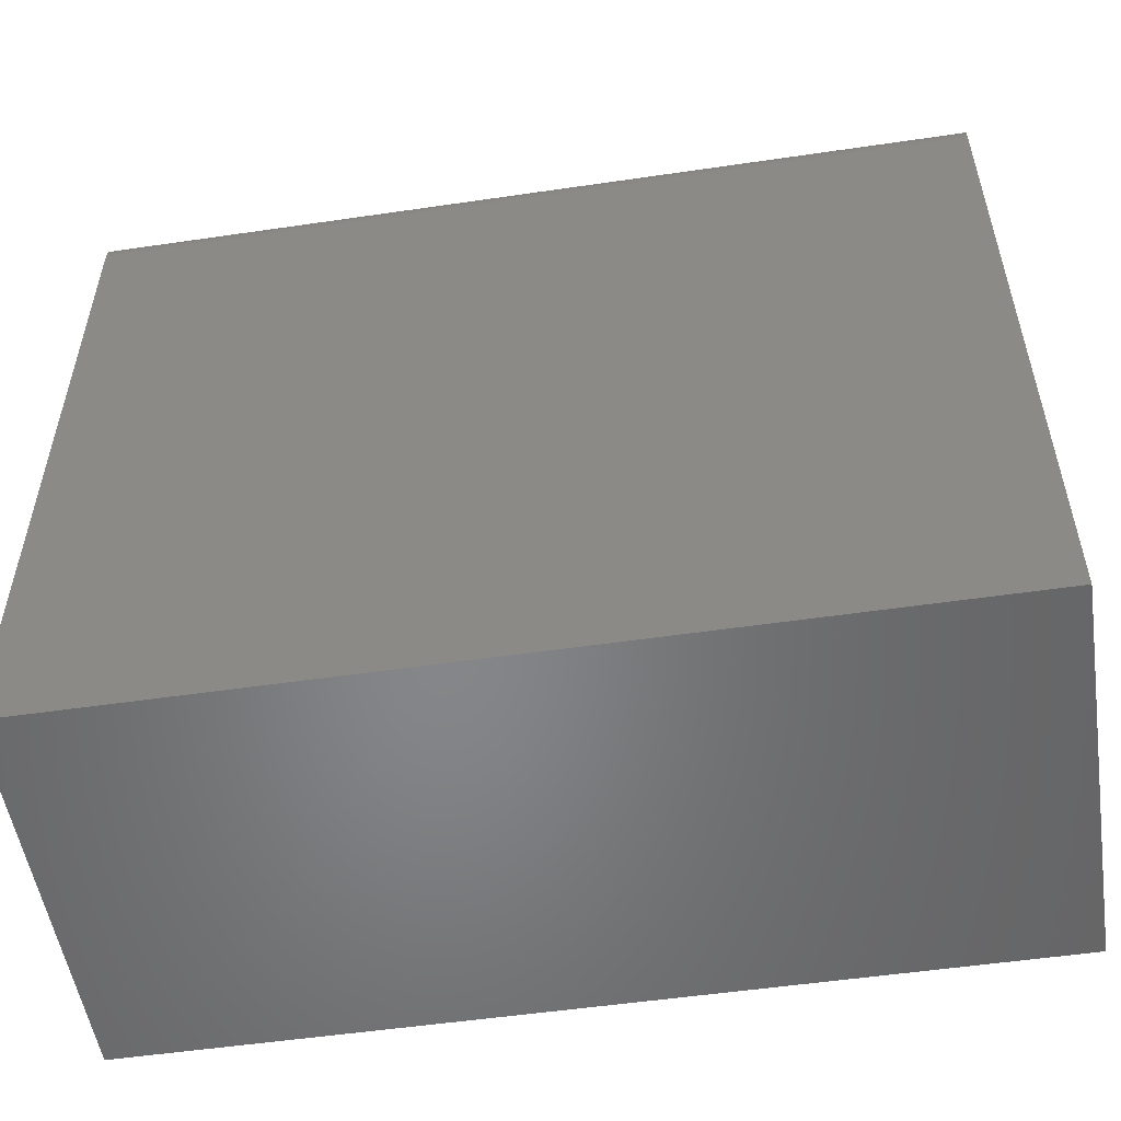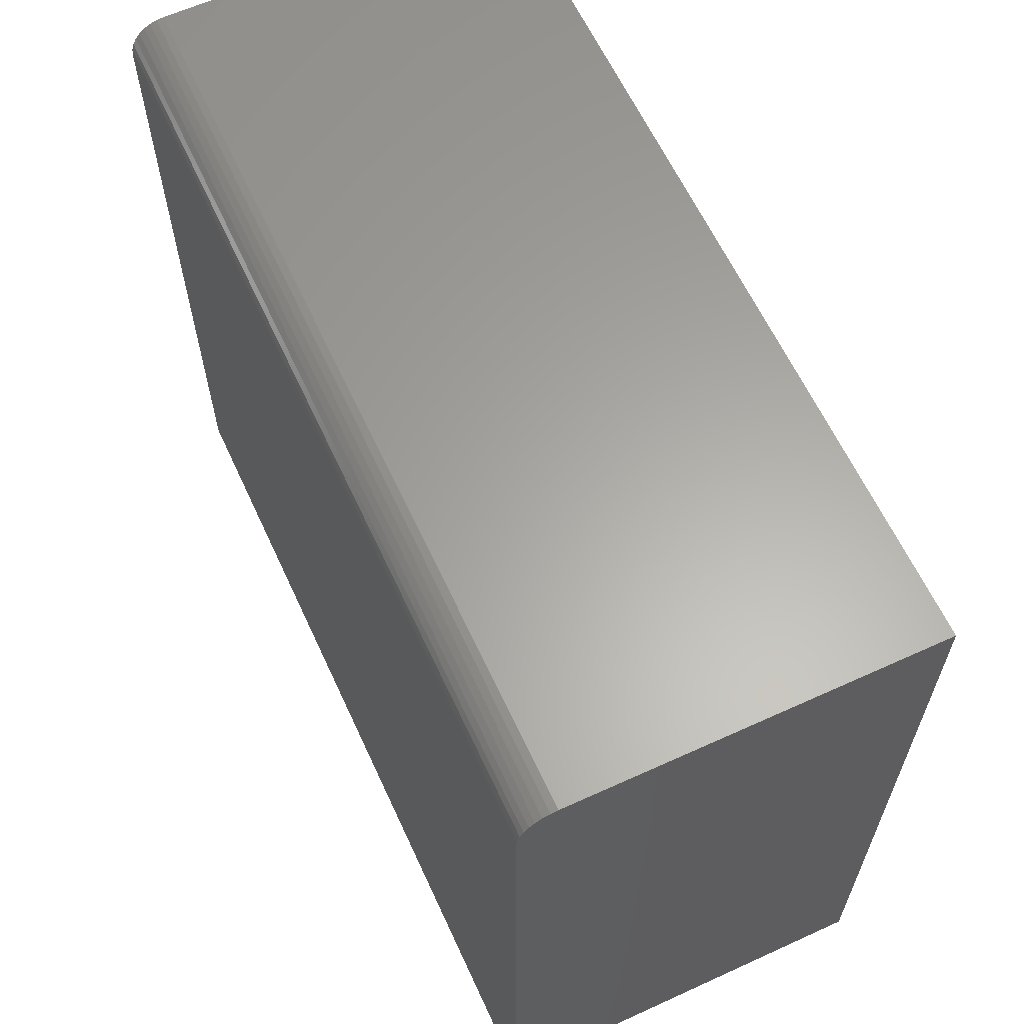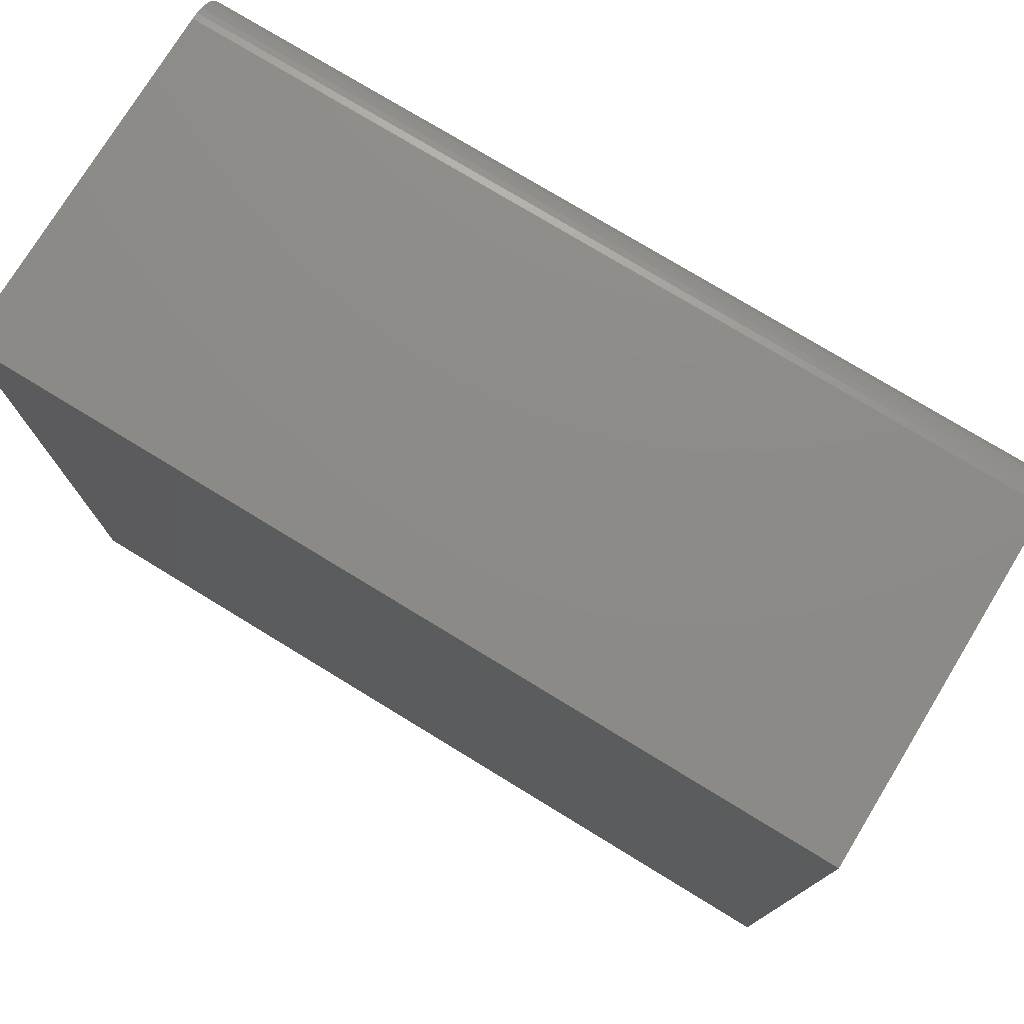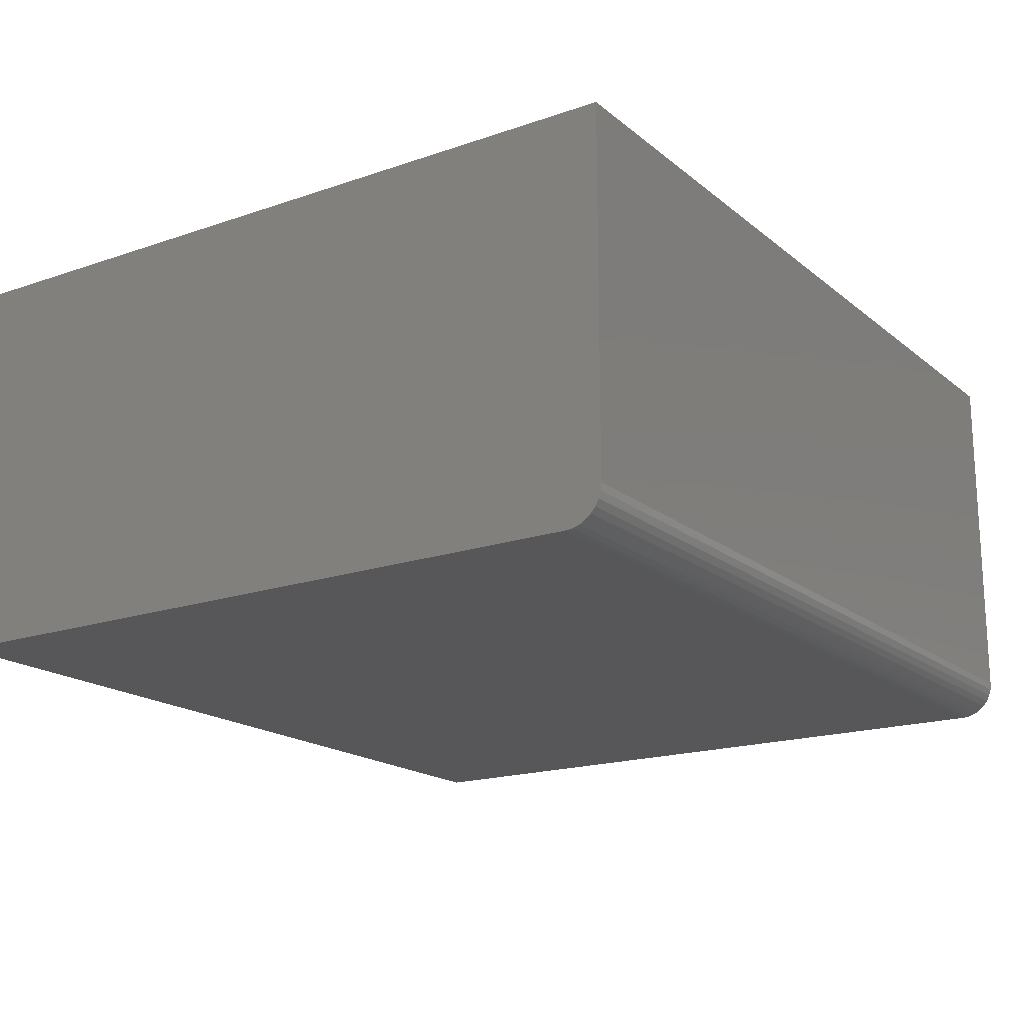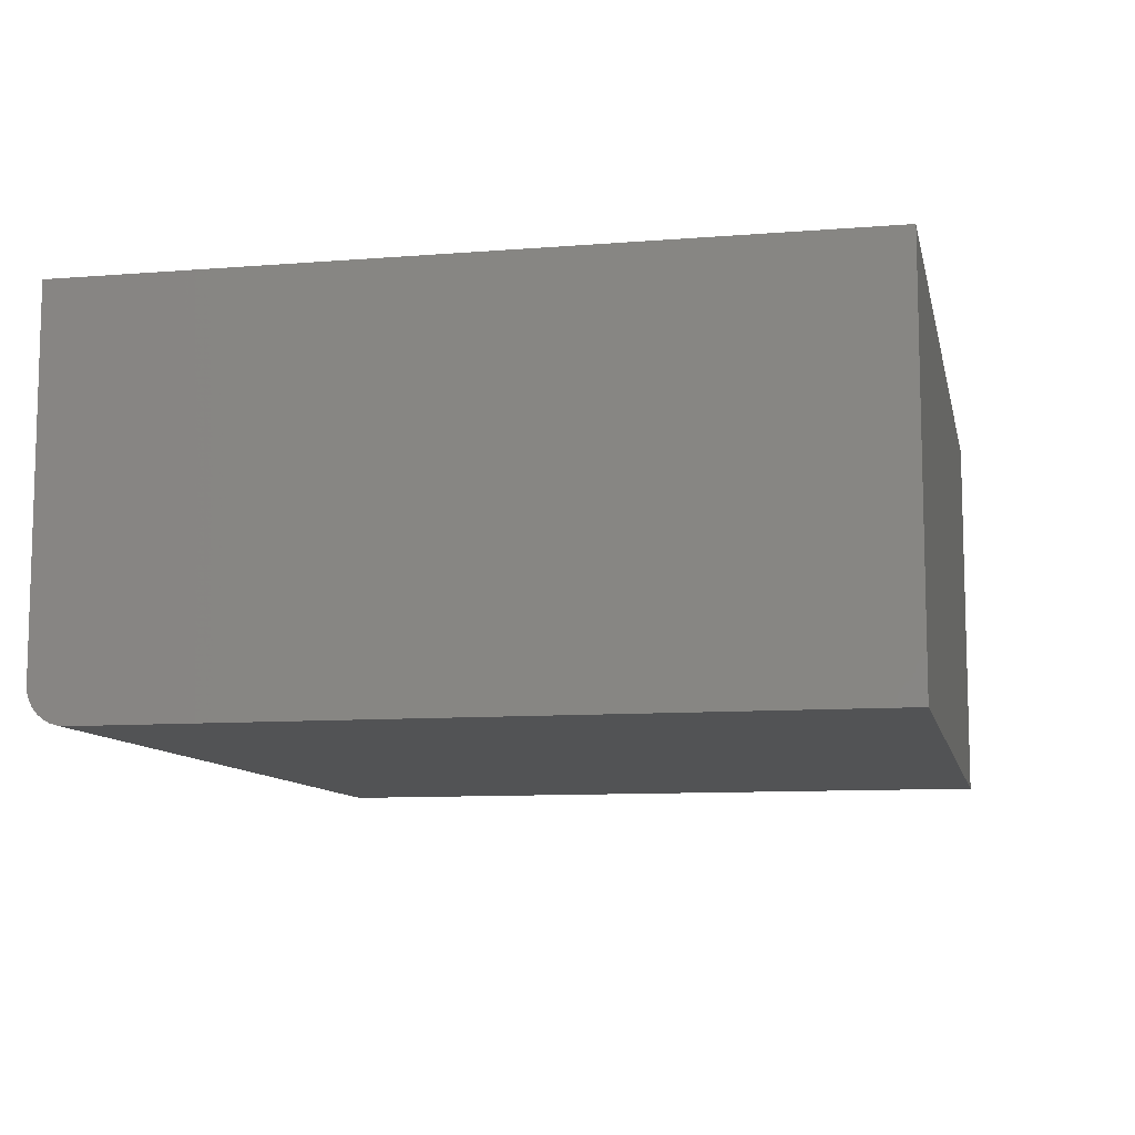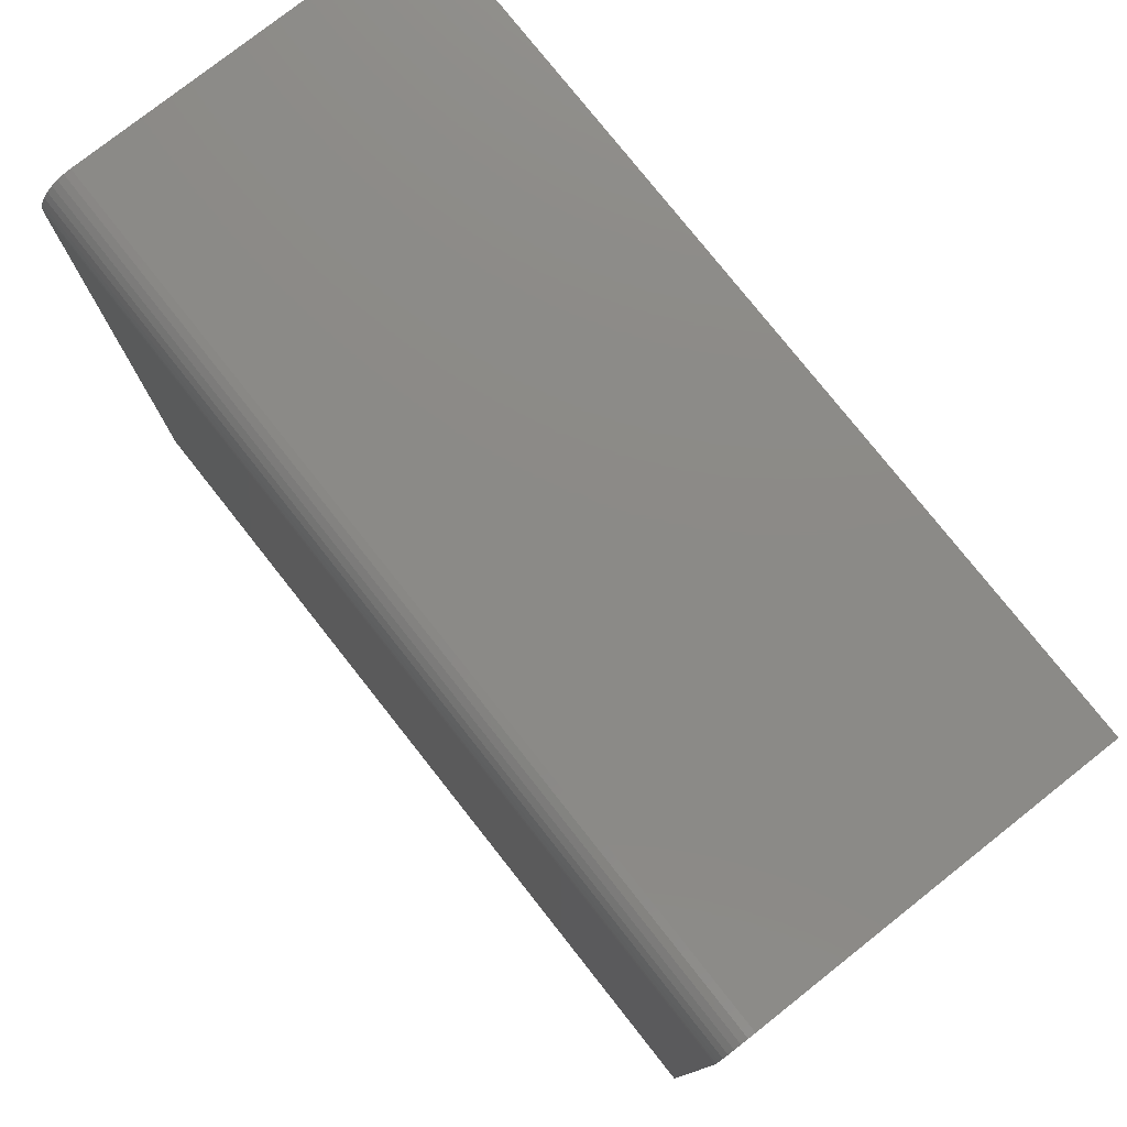
<metadata>
{"format":"stl","ext":"stl","renderer":"f3d","projection":"perspective","resolution":1024,"background":"white","views":[{"elev":-53.2,"azim":-171.1,"up":"+Y"},{"elev":62.4,"azim":-114.8,"up":"+Y"},{"elev":76.2,"azim":31.4,"up":"+Y"},{"elev":-18.1,"azim":123.7,"up":"+Z"},{"elev":-9.7,"azim":-78.2,"up":"+Z"},{"elev":77.7,"azim":-128.3,"up":"+Y"}]}
</metadata>
<code>
# stl→obj: 24 verts, 44 faces
v -0.75 -0.6562 0
v -0.75 0.5918 0
v 0.75 -0.6562 0
v 0.75 0.5918 0
v -0.75 0.6543 0.0625
v -0.75 0.6531 0.05031
v -0.75 0.6543 0.6797
v -0.75 -0.6562 0.6797
v -0.75 0.6495 0.03858
v -0.75 0.6437 0.02778
v -0.75 0.636 0.01831
v -0.75 0.6265 0.01053
v -0.75 0.6157 0.004758
v -0.75 0.604 0.001201
v 0.75 0.6543 0.6797
v 0.75 0.6543 0.0625
v 0.75 -0.6562 0.6797
v 0.75 0.604 0.001201
v 0.75 0.6157 0.004758
v 0.75 0.6265 0.01053
v 0.75 0.636 0.01831
v 0.75 0.6437 0.02778
v 0.75 0.6495 0.03858
v 0.75 0.6531 0.05031
f 1 2 3
f 3 2 4
f 5 6 7
f 2 1 8
f 2 8 7
f 2 7 6
f 2 6 9
f 2 9 10
f 2 10 11
f 2 11 12
f 2 12 13
f 2 13 14
f 15 16 7
f 7 16 5
f 15 17 3
f 15 3 4
f 15 4 18
f 15 18 19
f 15 19 20
f 15 20 21
f 15 21 22
f 15 22 23
f 15 23 24
f 15 24 16
f 4 2 18
f 18 2 14
f 18 14 19
f 19 14 13
f 19 13 20
f 20 13 12
f 20 12 21
f 21 12 11
f 21 11 22
f 22 11 10
f 22 10 23
f 23 10 9
f 23 9 24
f 24 9 6
f 24 6 16
f 16 6 5
f 8 17 7
f 7 17 15
f 8 1 17
f 17 1 3

</code>
